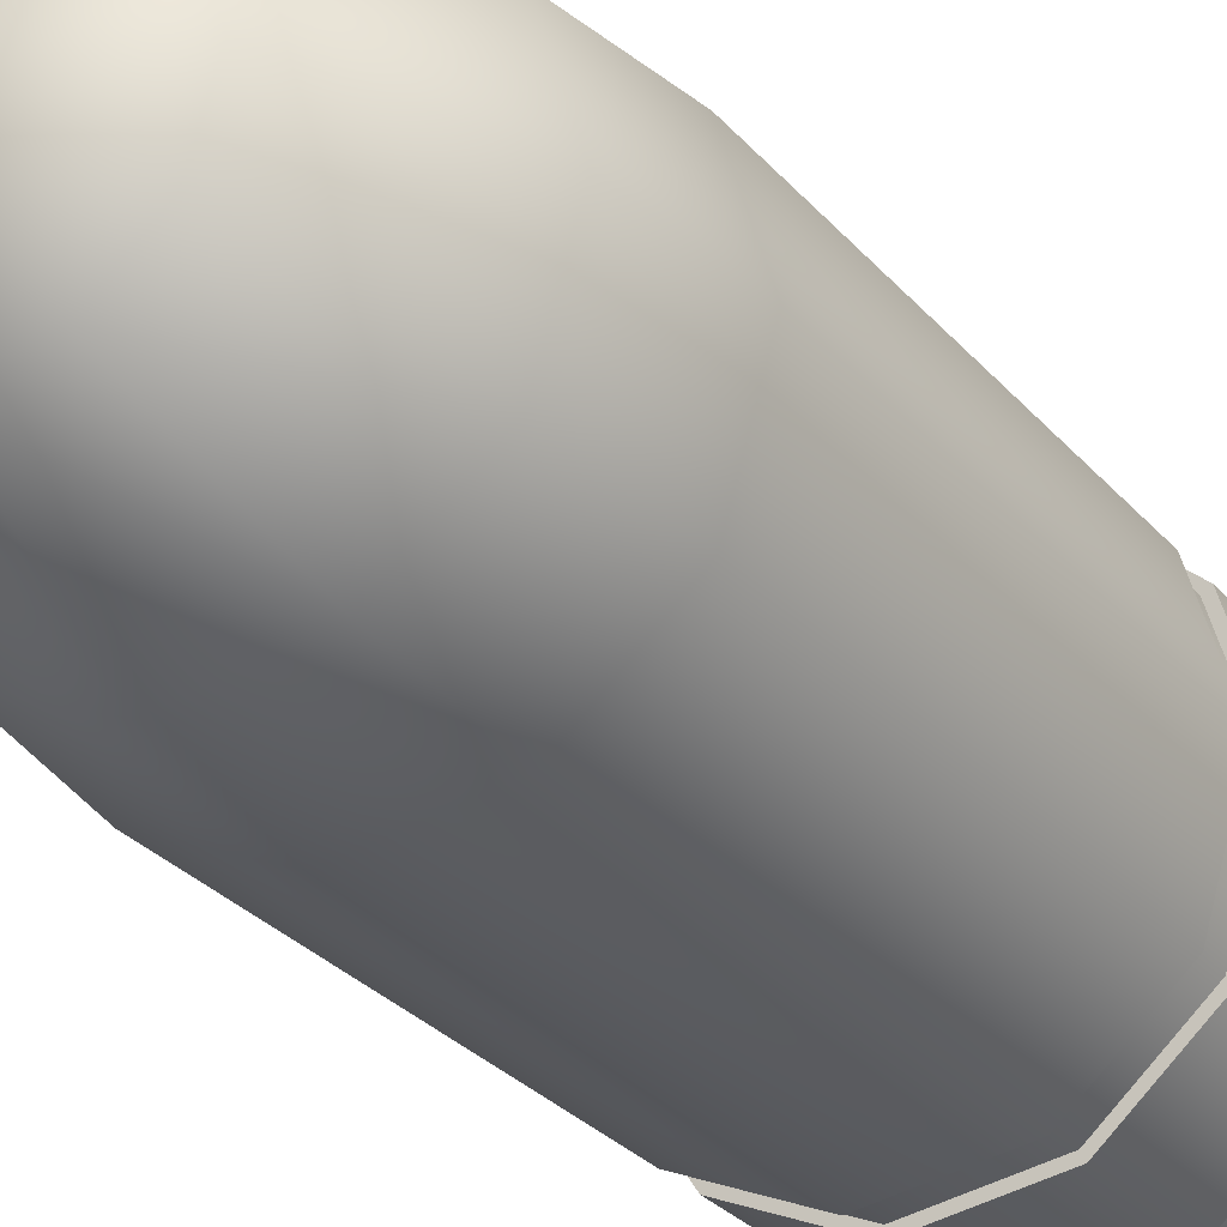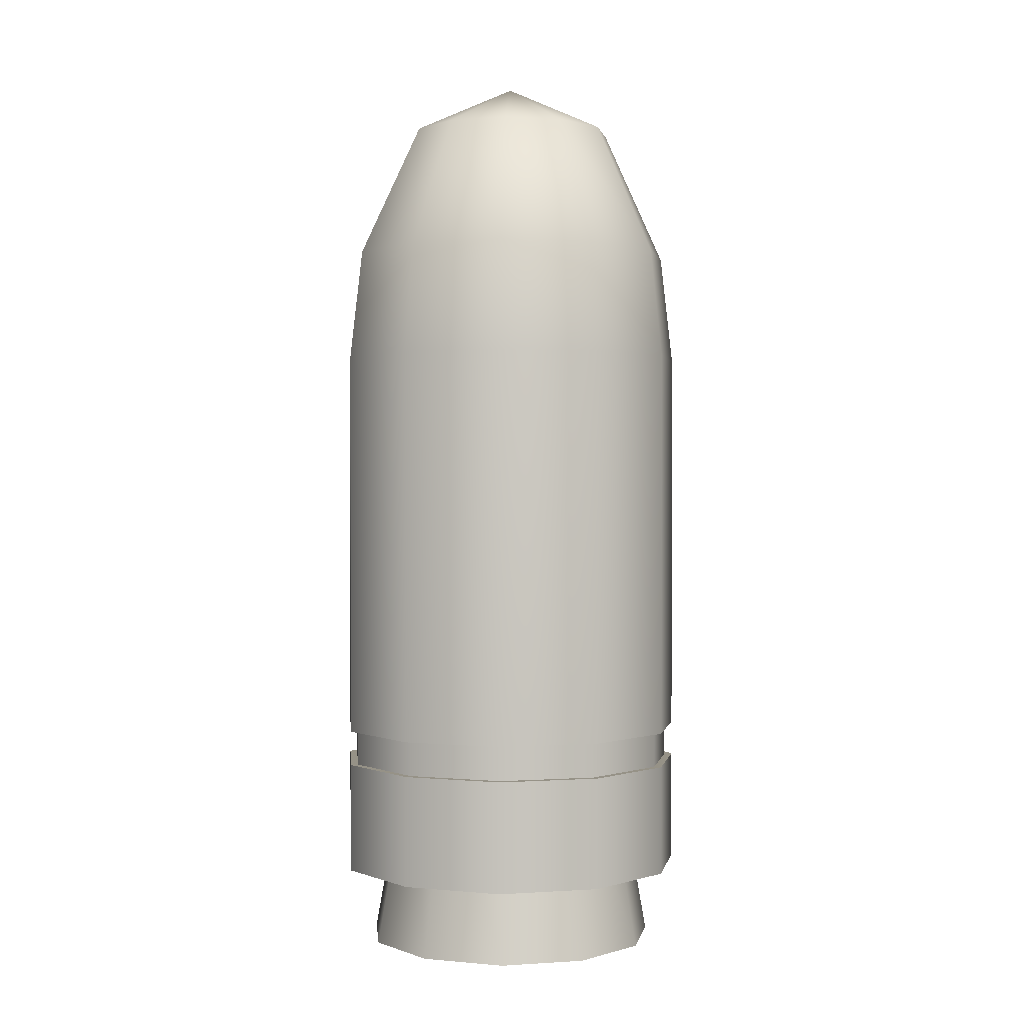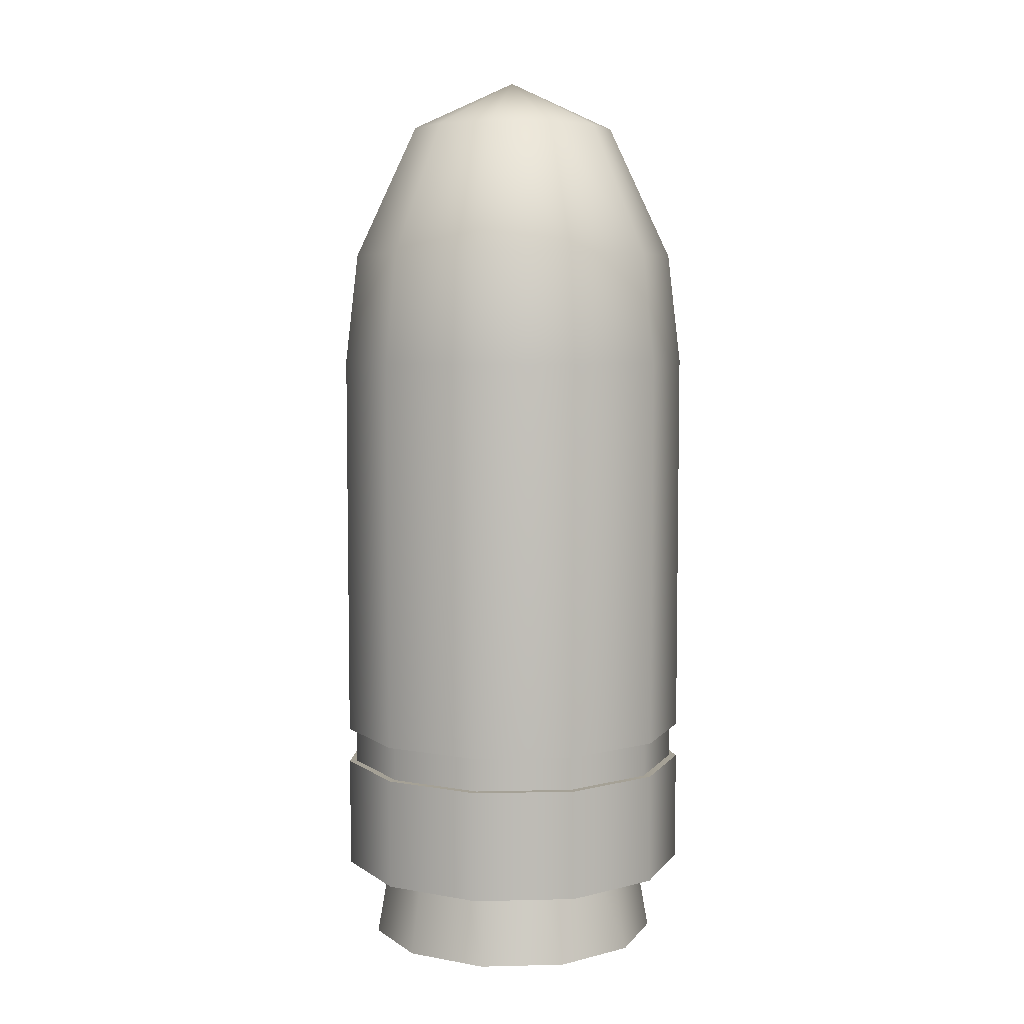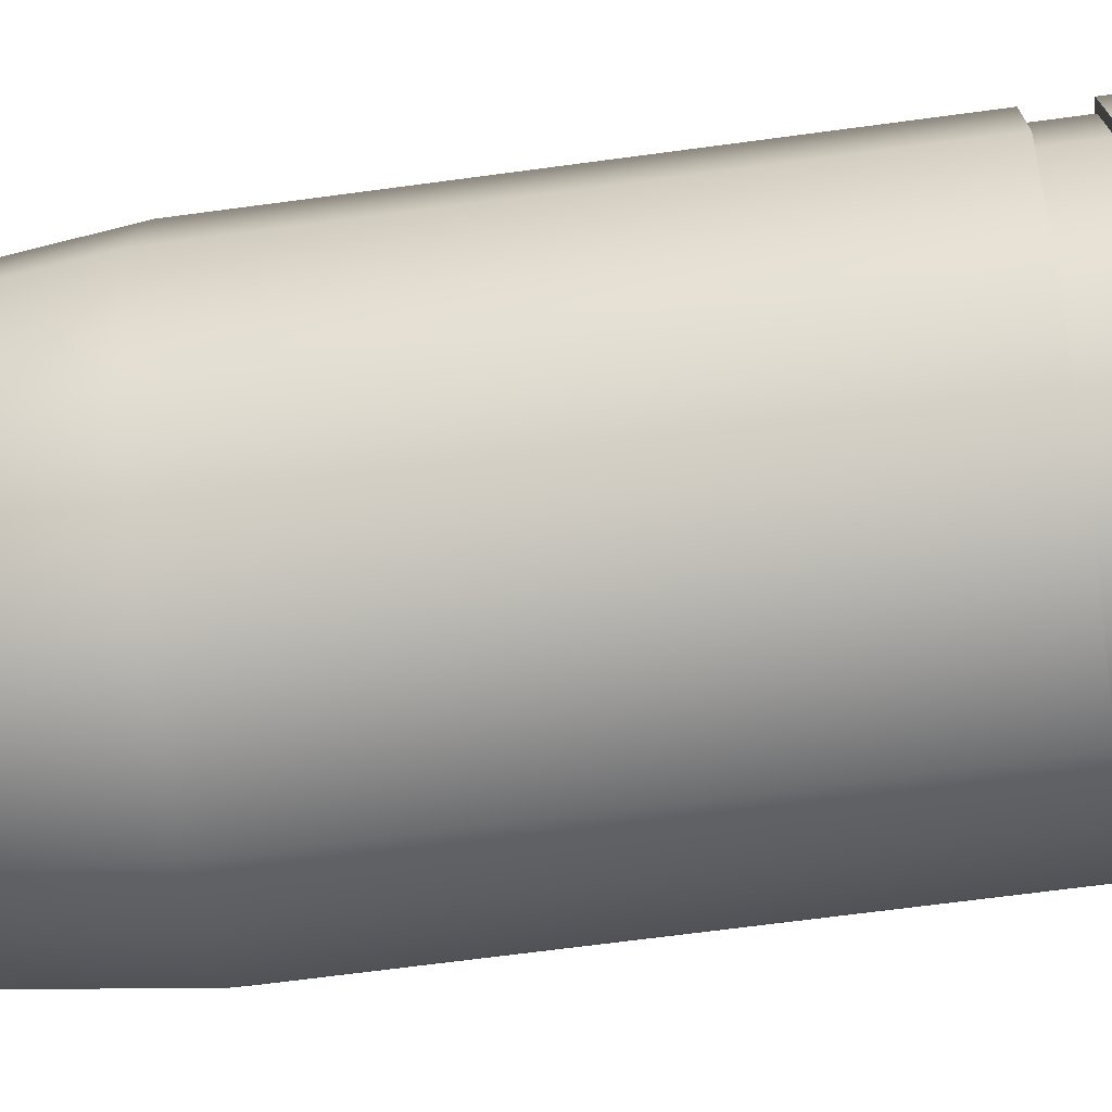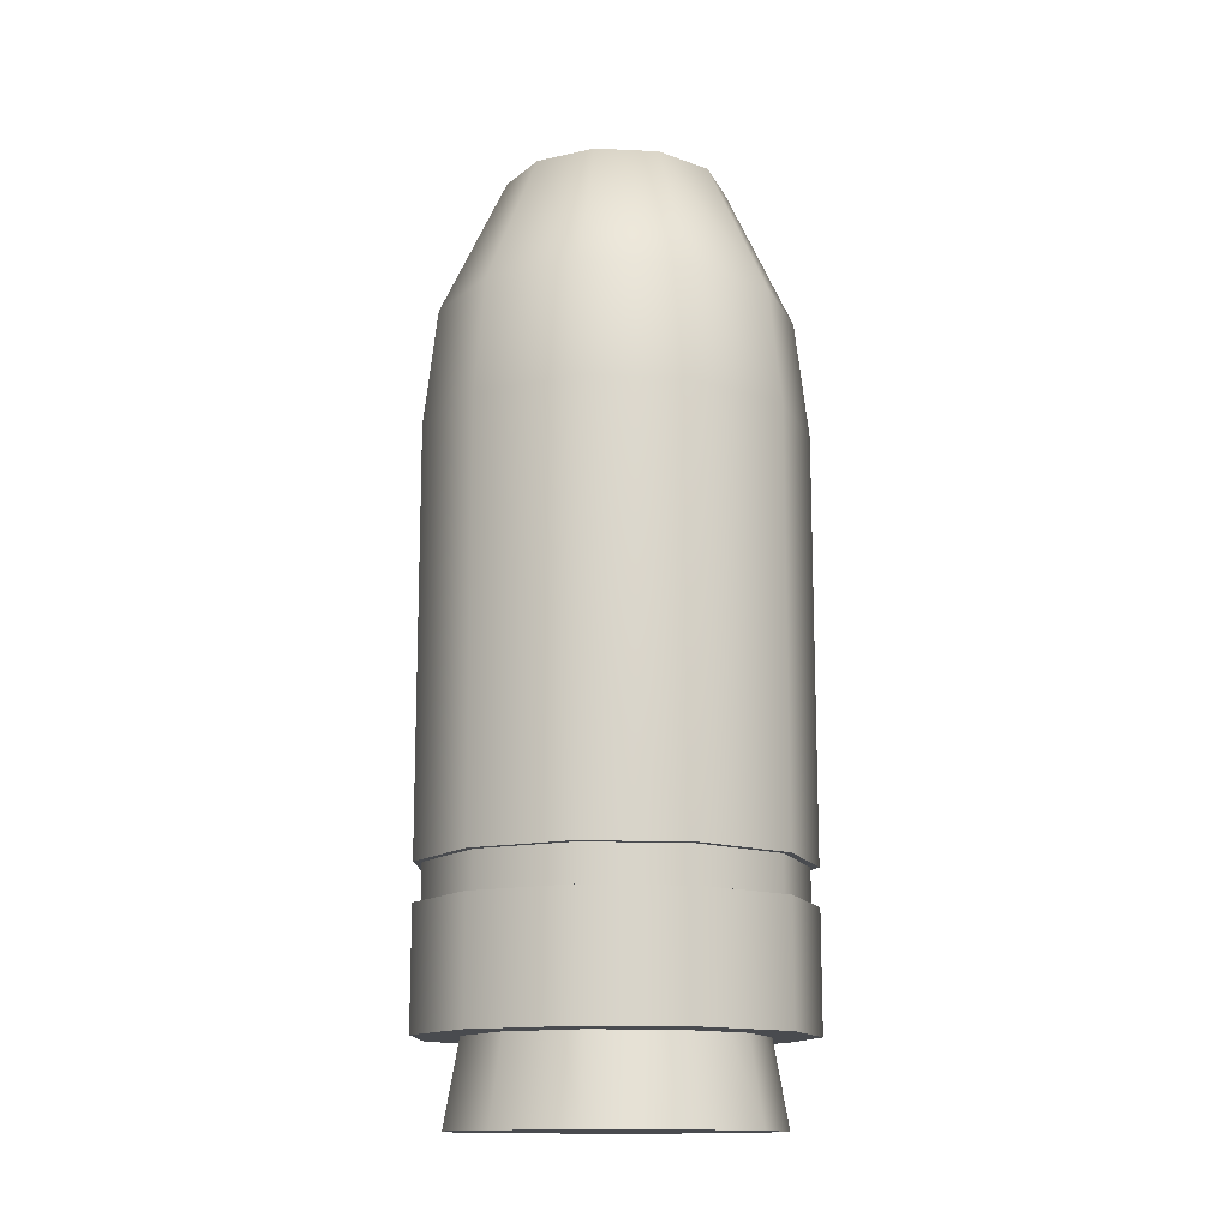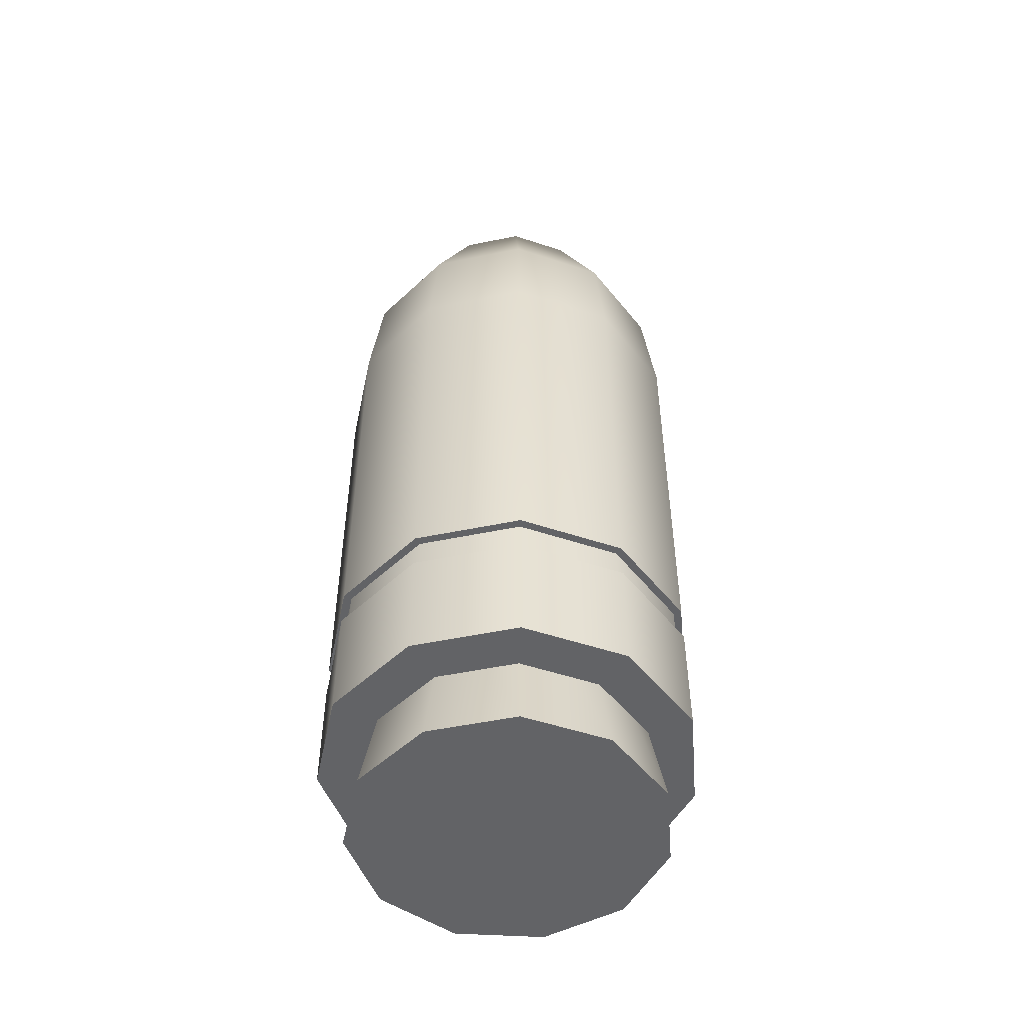
<metadata>
{"format":"obj","ext":"obj","renderer":"f3d","projection":"perspective","resolution":1024,"background":"white","views":[{"elev":-29.1,"azim":32.1,"up":"+Y"},{"elev":1.0,"azim":27.4,"up":"+Z"},{"elev":6.1,"azim":-94.2,"up":"+Z"},{"elev":-62.2,"azim":98.0,"up":"+Y"},{"elev":-13.8,"azim":-96.1,"up":"+Z"},{"elev":-50.9,"azim":20.9,"up":"+Z"}]}
</metadata>
<code>
v  3.576 0.5959 -1.325
v  3.576 0.5959 1.039
v  3.746 0.01576 1.039
v  3.746 0.01576 -1.325
v  3.119 0.9919 -1.325
v  3.119 0.9919 1.039
v  2.52 1.078 -1.325
v  2.52 1.078 1.039
v  1.97 0.8268 -1.325
v  1.97 0.8268 1.039
v  1.644 0.3181 -1.325
v  1.644 0.3181 1.039
v  1.644 -0.2866 -1.325
v  1.644 -0.2866 1.039
v  1.97 -0.7952 -1.325
v  1.97 -0.7952 1.039
v  2.52 -1.046 -1.325
v  2.52 -1.046 1.039
v  3.119 -0.9604 -1.325
v  3.119 -0.9604 1.039
v  3.576 -0.5644 -1.325
v  3.576 -0.5644 1.039
v  3.746 0.01576 -1.536
v  3.746 0.01576 -2.204
v  3.576 0.5959 -2.204
v  3.576 0.5959 -1.536
v  2.673 0.01576 -2.204
v  3.119 0.9919 -2.204
v  3.119 0.9919 -1.536
v  2.52 1.078 -2.204
v  2.52 1.078 -1.536
v  1.97 0.8268 -2.204
v  1.97 0.8268 -1.536
v  1.644 0.3181 -2.204
v  1.644 0.3181 -1.536
v  1.644 -0.2866 -2.204
v  1.644 -0.2866 -1.536
v  1.97 -0.7952 -2.204
v  1.97 -0.7952 -1.536
v  2.52 -1.046 -2.204
v  2.52 -1.046 -1.536
v  3.119 -0.9604 -2.204
v  3.119 -0.9604 -1.536
v  3.576 -0.5644 -2.204
v  3.576 -0.5644 -1.536
v  3.7 0.01576 -1.325
v  3.537 0.5708 -1.325
v  3.537 0.5708 -1.536
v  3.7 0.01576 -1.536
v  3.1 0.9496 -1.325
v  3.1 0.9496 -1.536
v  2.527 1.032 -1.325
v  2.527 1.032 -1.536
v  2.001 0.7916 -1.325
v  2.001 0.7916 -1.536
v  1.688 0.305 -1.325
v  1.688 0.305 -1.536
v  1.688 -0.2735 -1.325
v  1.688 -0.2735 -1.536
v  2.001 -0.7601 -1.325
v  2.001 -0.7601 -1.536
v  2.527 -1 -1.325
v  2.527 -1 -1.536
v  3.1 -0.918 -1.325
v  3.1 -0.918 -1.536
v  3.537 -0.5392 -1.325
v  3.537 -0.5392 -1.536
v  3.431 0.5006 -2.677
v  3.238 0.3734 -1.354
v  3.343 0.01576 -1.354
v  3.573 0.01576 -2.677
v  3.049 0.8315 -2.677
v  2.956 0.6175 -1.354
v  2.549 0.9034 -2.677
v  2.587 0.6705 -1.354
v  2.09 0.6935 -2.677
v  2.248 0.5157 -1.354
v  1.816 0.2684 -2.677
v  2.047 0.2021 -1.354
v  1.816 -0.2369 -2.677
v  2.047 -0.1706 -1.354
v  2.09 -0.6619 -2.677
v  2.248 -0.4842 -1.354
v  2.549 -0.8718 -2.677
v  2.587 -0.639 -1.354
v  3.049 -0.7999 -2.677
v  2.956 -0.586 -1.354
v  3.431 -0.469 -2.677
v  3.238 -0.3419 -1.354
v  2.682 0.01576 -1.354
v  2.677 0.01576 -2.677
v  3.512 0.5541 1.702
v  3.67 0.01576 1.702
v  3.088 0.9215 1.702
v  2.533 1.001 1.702
v  2.023 0.7683 1.702
v  1.719 0.2963 1.702
v  1.719 -0.2648 1.702
v  2.023 -0.7368 1.702
v  2.533 -0.9698 1.702
v  3.088 -0.89 1.702
v  3.512 -0.5226 1.702
v  3.206 0.3526 2.498
v  3.305 0.01576 2.498
v  2.682 0.01576 2.787
v  2.941 0.5825 2.498
v  2.594 0.6325 2.498
v  2.274 0.4866 2.498
v  2.084 0.1913 2.498
v  2.084 -0.1598 2.498
v  2.274 -0.4551 2.498
v  2.594 -0.601 2.498
v  2.941 -0.551 2.498
v  3.206 -0.3211 2.498
g 材質1
f 1 2 3
f 4 1 3
f 5 6 2
f 1 5 2
f 7 8 6
f 5 7 6
f 9 10 8
f 7 9 8
f 11 12 10
f 9 11 10
f 13 14 12
f 11 13 12
f 15 16 14
f 13 15 14
f 17 18 16
f 15 17 16
f 19 20 18
f 17 19 18
f 21 22 20
f 19 21 20
f 4 3 22
f 21 4 22
f 23 24 25
f 26 23 25
f 25 24 27
f 26 25 28
f 29 26 28
f 28 25 27
f 29 28 30
f 31 29 30
f 30 28 27
f 31 30 32
f 33 31 32
f 32 30 27
f 33 32 34
f 35 33 34
f 34 32 27
f 35 34 36
f 37 35 36
f 36 34 27
f 37 36 38
f 39 37 38
f 38 36 27
f 39 38 40
f 41 39 40
f 40 38 27
f 41 40 42
f 43 41 42
f 42 40 27
f 43 42 44
f 45 43 44
f 44 42 27
f 45 44 24
f 23 45 24
f 24 44 27
f 4 46 47
f 1 4 47
f 26 48 49
f 23 26 49
f 48 47 46
f 49 48 46
f 1 47 50
f 5 1 50
f 29 51 48
f 26 29 48
f 51 50 47
f 48 51 47
f 5 50 52
f 7 5 52
f 31 53 51
f 29 31 51
f 53 52 50
f 51 53 50
f 7 52 54
f 9 7 54
f 33 55 53
f 31 33 53
f 55 54 52
f 53 55 52
f 9 54 56
f 11 9 56
f 35 57 55
f 33 35 55
f 57 56 54
f 55 57 54
f 11 56 58
f 13 11 58
f 37 59 57
f 35 37 57
f 59 58 56
f 57 59 56
f 13 58 60
f 15 13 60
f 39 61 59
f 37 39 59
f 61 60 58
f 59 61 58
f 15 60 62
f 17 15 62
f 41 63 61
f 39 41 61
f 63 62 60
f 61 63 60
f 17 62 64
f 19 17 64
f 43 65 63
f 41 43 63
f 65 64 62
f 63 65 62
f 19 64 66
f 21 19 66
f 45 67 65
f 43 45 65
f 67 66 64
f 65 67 64
f 21 66 46
f 4 21 46
f 23 49 67
f 45 23 67
f 49 46 66
f 67 49 66
f 68 69 70
f 71 68 70
f 72 73 69
f 68 72 69
f 74 75 73
f 72 74 73
f 76 77 75
f 74 76 75
f 78 79 77
f 76 78 77
f 80 81 79
f 78 80 79
f 82 83 81
f 80 82 81
f 84 85 83
f 82 84 83
f 86 87 85
f 84 86 85
f 88 89 87
f 86 88 87
f 71 70 89
f 88 71 89
f 70 69 90
f 69 73 90
f 73 75 90
f 75 77 90
f 77 79 90
f 79 81 90
f 81 83 90
f 83 85 90
f 85 87 90
f 87 89 90
f 89 70 90
f 68 71 91
f 72 68 91
f 74 72 91
f 76 74 91
f 78 76 91
f 80 78 91
f 82 80 91
f 84 82 91
f 86 84 91
f 88 86 91
f 71 88 91
g 材質2
f 2 92 93
f 3 2 93
f 6 94 92
f 2 6 92
f 8 95 94
f 6 8 94
f 10 96 95
f 8 10 95
f 12 97 96
f 10 12 96
f 14 98 97
f 12 14 97
f 16 99 98
f 14 16 98
f 18 100 99
f 16 18 99
f 20 101 100
f 18 20 100
f 22 102 101
f 20 22 101
f 3 93 102
f 22 3 102
f 92 103 104
f 93 92 104
f 104 103 105
f 94 106 103
f 92 94 103
f 103 106 105
f 95 107 106
f 94 95 106
f 106 107 105
f 96 108 107
f 95 96 107
f 107 108 105
f 97 109 108
f 96 97 108
f 108 109 105
f 98 110 109
f 97 98 109
f 109 110 105
f 99 111 110
f 98 99 110
f 110 111 105
f 100 112 111
f 99 100 111
f 111 112 105
f 101 113 112
f 100 101 112
f 112 113 105
f 102 114 113
f 101 102 113
f 113 114 105
f 93 104 114
f 102 93 114
f 114 104 105

</code>
